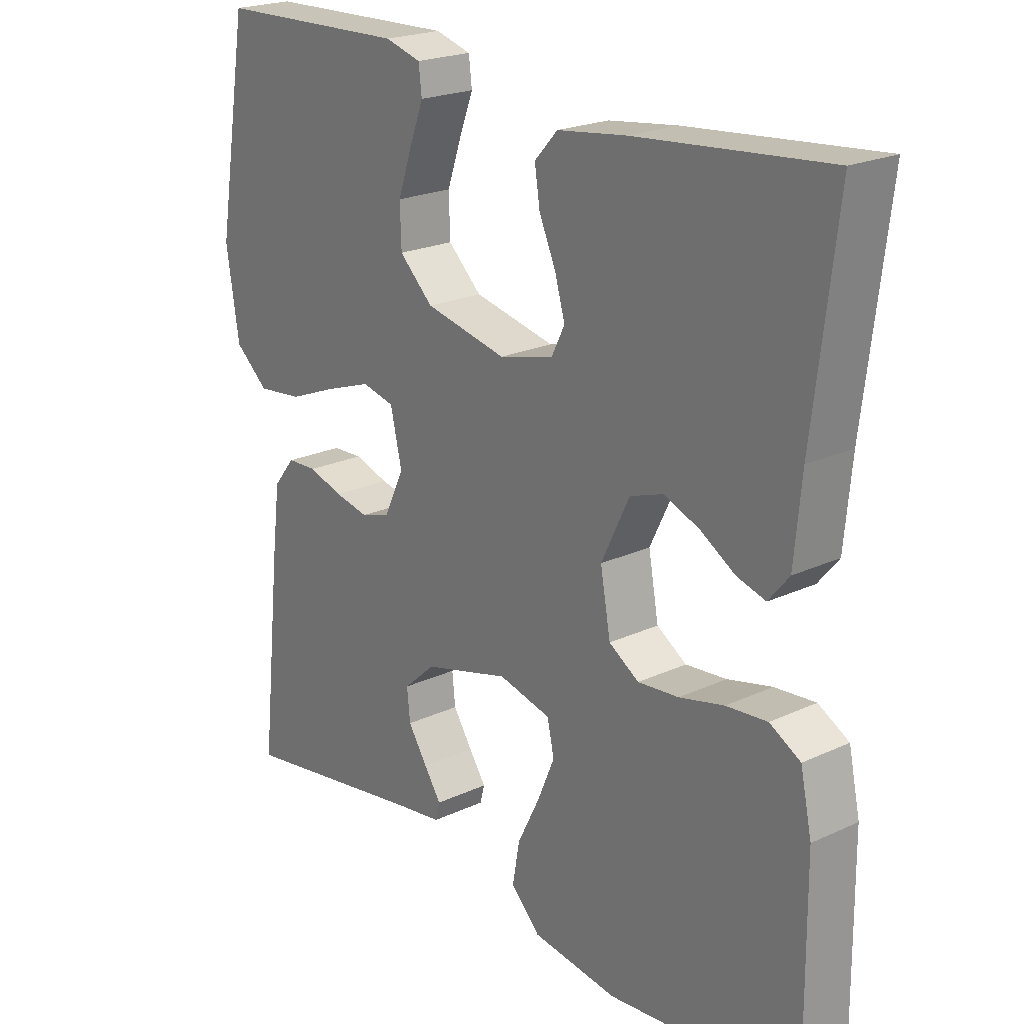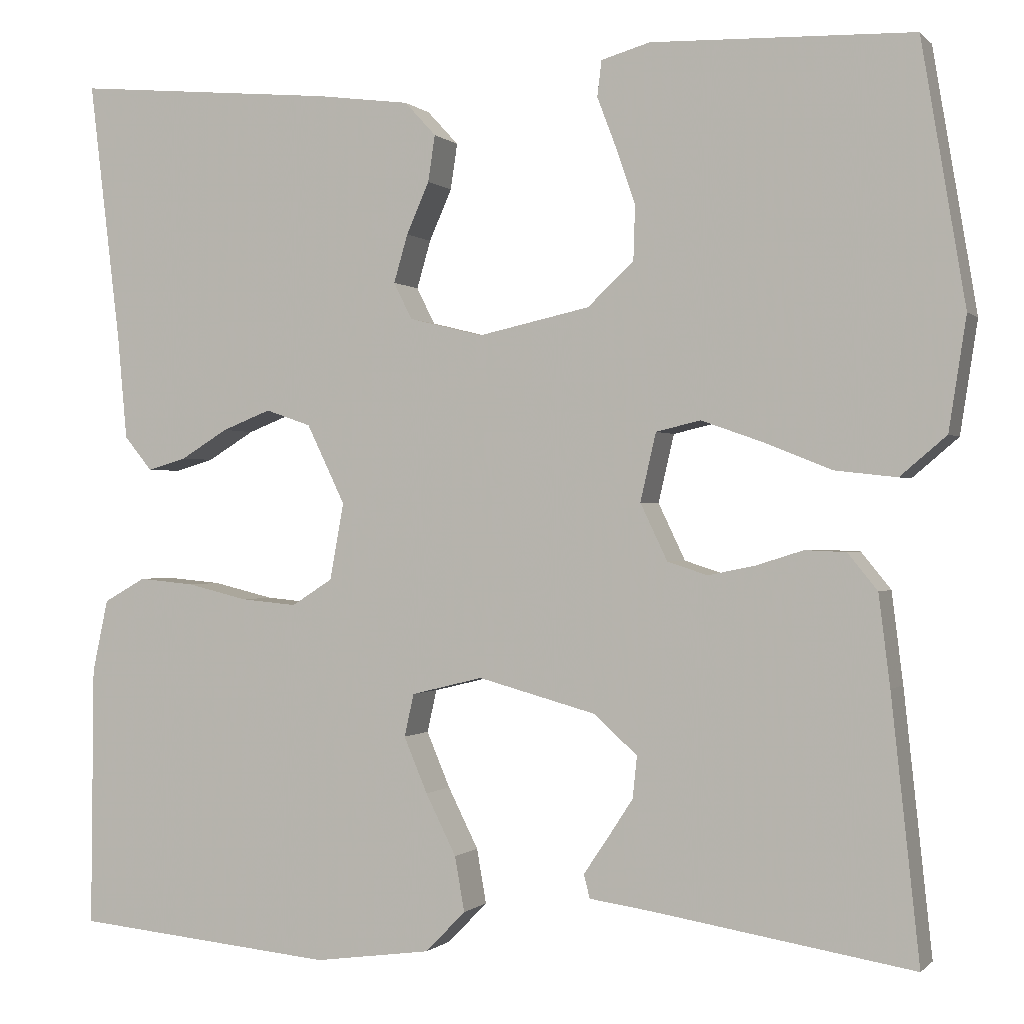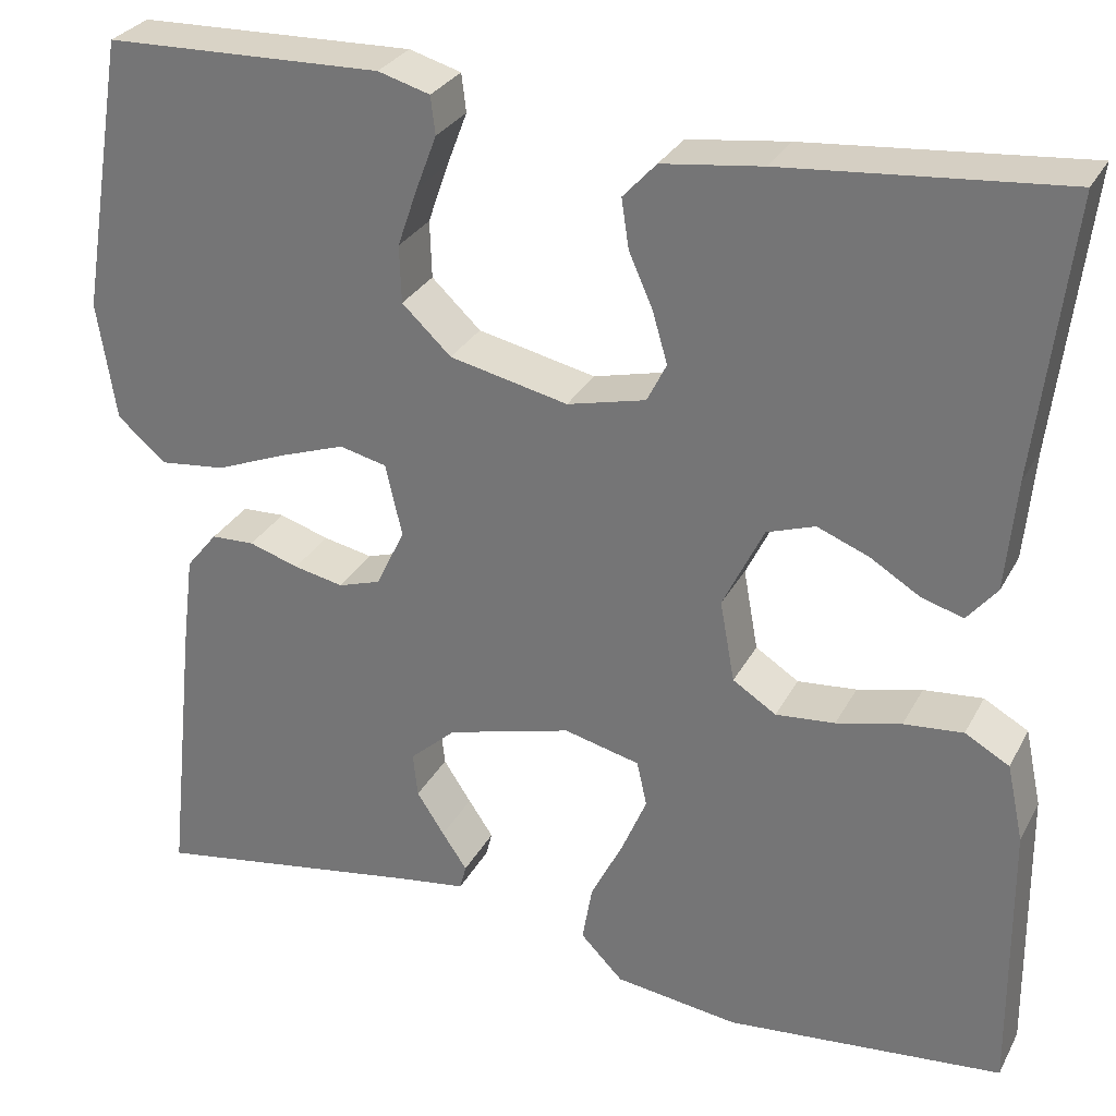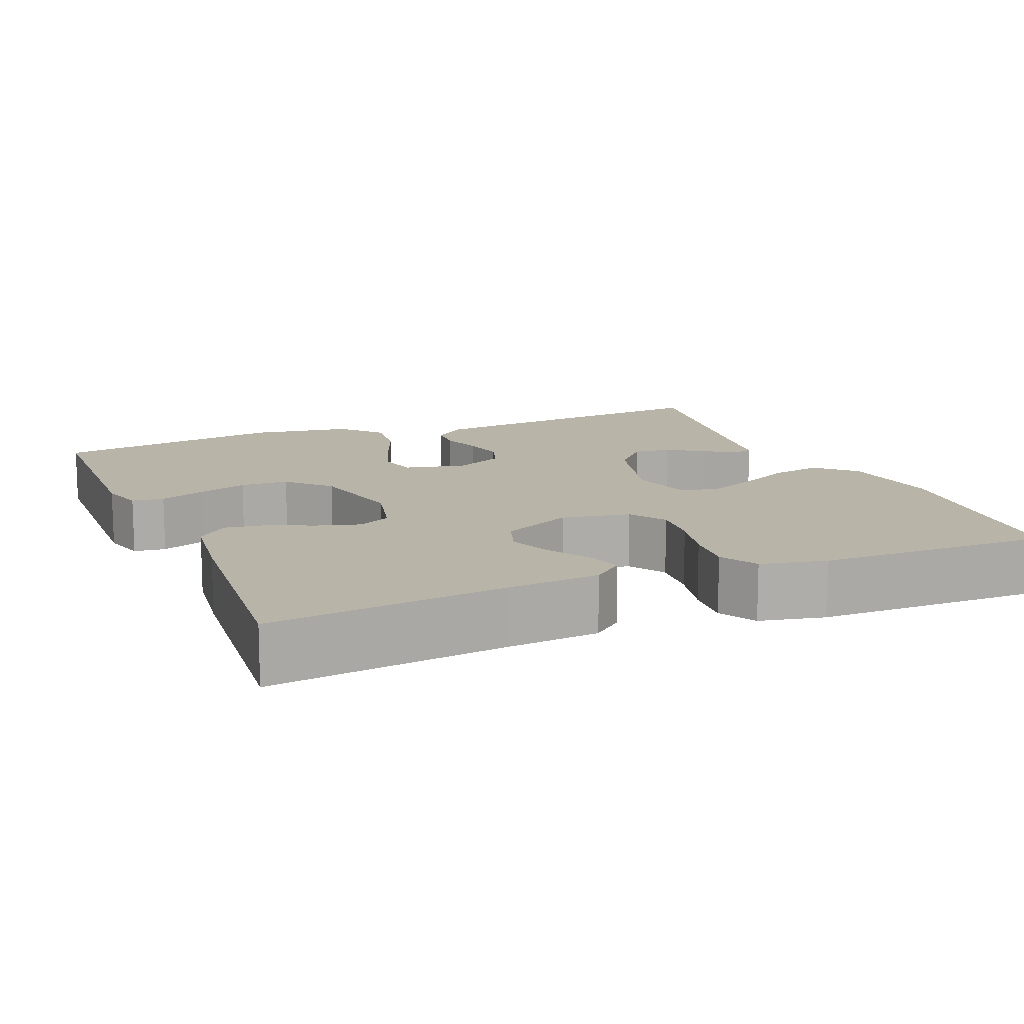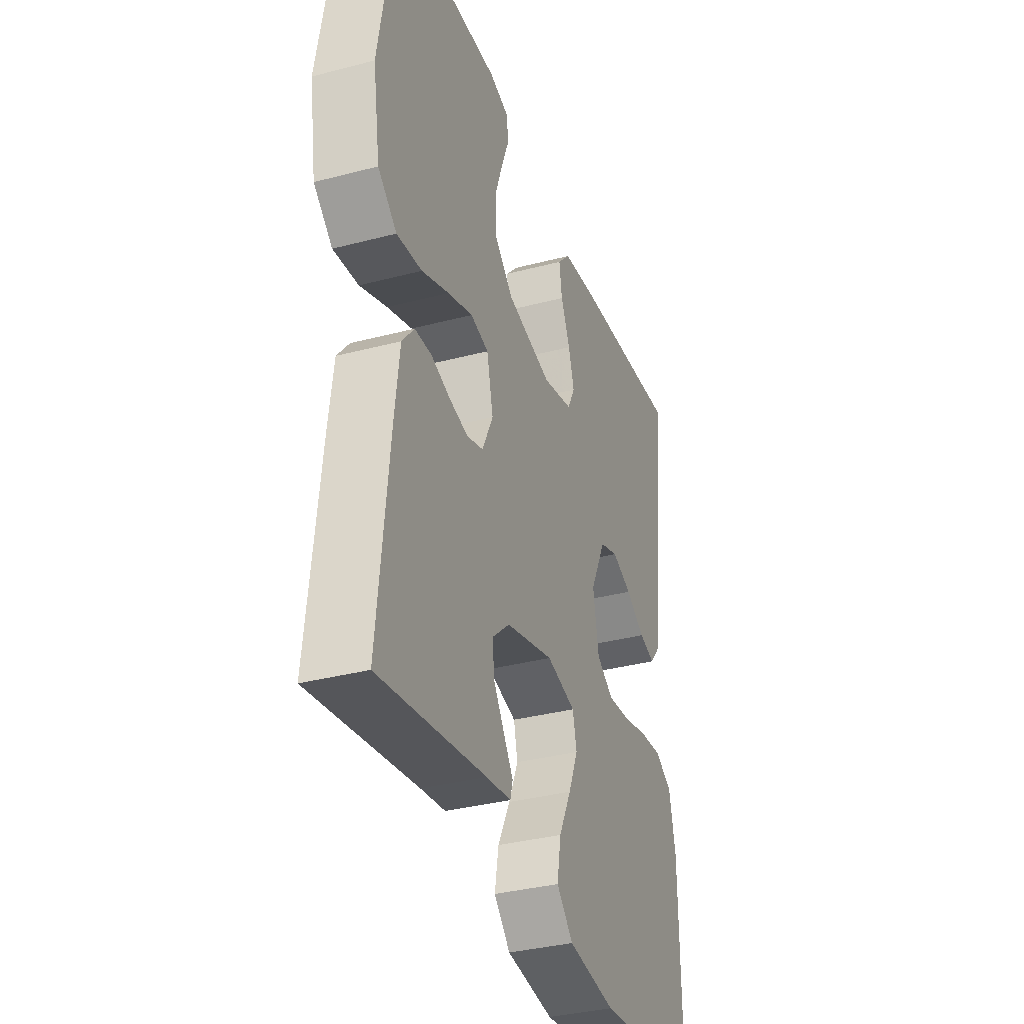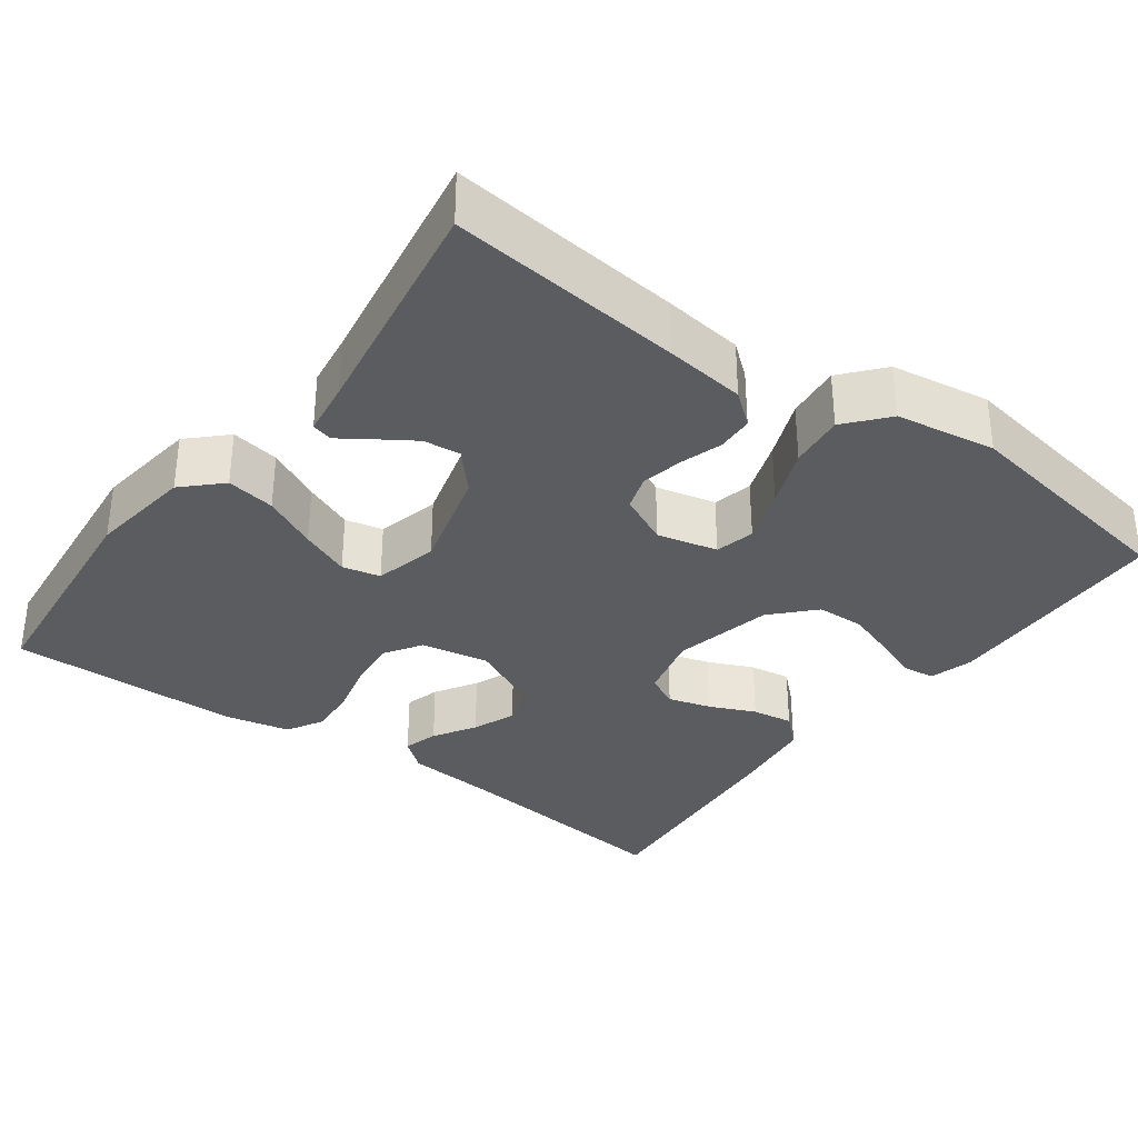
<metadata>
{"format":"obj","ext":"obj","renderer":"f3d","projection":"perspective","resolution":1024,"background":"white","views":[{"elev":21.8,"azim":50.9,"up":"+Z"},{"elev":-0.3,"azim":-159.9,"up":"+Z"},{"elev":29.4,"azim":23.5,"up":"+Z"},{"elev":13.0,"azim":67.4,"up":"+Y"},{"elev":-34.9,"azim":-70.7,"up":"+Z"},{"elev":-33.6,"azim":-126.3,"up":"+Y"}]}
</metadata>
<code>
v 0.5 0.07 -0.5
v 0.2 0.07 -0.529
v 0.066 0.07 -0.511
v 0.02 0.07 -0.464
v 0.031 0.07 -0.401
v 0.066 0.07 -0.331
v 0.093 0.07 -0.267
v 0.082 0.07 -0.218
v 0 0.07 -0.198
v -0.135 0.07 -0.235
v -0.185 0.07 -0.28
v -0.18 0.07 -0.328
v -0.15 0.07 -0.374
v -0.123 0.07 -0.414
v -0.13 0.07 -0.441
v -0.2 0.07 -0.451
v -0.5 0.07 -0.5
v -0.468 0.07 -0.2
v -0.455 0.07 -0.096
v -0.421 0.07 -0.054
v -0.374 0.07 -0.052
v -0.32 0.07 -0.069
v -0.266 0.07 -0.08
v -0.22 0.07 -0.065
v -0.189 0.07 0
v -0.207 0.07 0.078
v -0.258 0.07 0.09
v -0.329 0.07 0.065
v -0.406 0.07 0.034
v -0.477 0.07 0.026
v -0.53 0.07 0.071
v -0.55 0.07 0.2
v -0.5 0.07 0.5
v -0.2 0.07 0.509
v -0.144 0.07 0.493
v -0.139 0.07 0.452
v -0.161 0.07 0.394
v -0.183 0.07 0.33
v -0.181 0.07 0.268
v -0.128 0.07 0.218
v 0 0.07 0.19
v 0.085 0.07 0.211
v 0.106 0.07 0.253
v 0.09 0.07 0.308
v 0.064 0.07 0.367
v 0.056 0.07 0.42
v 0.092 0.07 0.459
v 0.2 0.07 0.473
v 0.5 0.07 0.5
v 0.464 0.07 0.2
v 0.453 0.07 0.08
v 0.421 0.07 0.041
v 0.376 0.07 0.054
v 0.322 0.07 0.087
v 0.266 0.07 0.109
v 0.214 0.07 0.091
v 0.17 0.07 0
v 0.186 0.07 -0.088
v 0.233 0.07 -0.118
v 0.297 0.07 -0.112
v 0.367 0.07 -0.095
v 0.431 0.07 -0.089
v 0.479 0.07 -0.116
v 0.497 0.07 -0.2
v 0.5 0 -0.5
v 0.2 0 -0.529
v 0.066 0 -0.511
v 0.02 0 -0.464
v 0.031 0 -0.401
v 0.066 0 -0.331
v 0.093 0 -0.267
v 0.082 0 -0.218
v 0 0 -0.198
v -0.135 0 -0.235
v -0.185 0 -0.28
v -0.18 0 -0.328
v -0.15 0 -0.374
v -0.123 0 -0.414
v -0.13 0 -0.441
v -0.2 0 -0.451
v -0.5 0 -0.5
v -0.468 0 -0.2
v -0.455 0 -0.096
v -0.421 0 -0.054
v -0.374 0 -0.052
v -0.32 0 -0.069
v -0.266 0 -0.08
v -0.22 0 -0.065
v -0.189 0 0
v -0.207 0 0.078
v -0.258 0 0.09
v -0.329 0 0.065
v -0.406 0 0.034
v -0.477 0 0.026
v -0.53 0 0.071
v -0.55 0 0.2
v -0.5 0 0.5
v -0.2 0 0.509
v -0.144 0 0.493
v -0.139 0 0.452
v -0.161 0 0.394
v -0.183 0 0.33
v -0.181 0 0.268
v -0.128 0 0.218
v 0 0 0.19
v 0.085 0 0.211
v 0.106 0 0.253
v 0.09 0 0.308
v 0.064 0 0.367
v 0.056 0 0.42
v 0.092 0 0.459
v 0.2 0 0.473
v 0.5 0 0.5
v 0.464 0 0.2
v 0.453 0 0.08
v 0.421 0 0.041
v 0.376 0 0.054
v 0.322 0 0.087
v 0.266 0 0.109
v 0.214 0 0.091
v 0.17 0 0
v 0.186 0 -0.088
v 0.233 0 -0.118
v 0.297 0 -0.112
v 0.367 0 -0.095
v 0.431 0 -0.089
v 0.479 0 -0.116
v 0.497 0 -0.2
f 4 5 6
f 3 4 6
f 2 3 6
f 1 2 6
f 64 1 6
f 63 64 6
f 62 63 6
f 61 62 6
f 60 61 6
f 59 60 6 7
f 58 59 7 8
f 57 58 8 9
f 56 57 9 10
f 52 53 54
f 51 52 54
f 50 51 54
f 50 54 55
f 49 50 55
f 48 49 55
f 47 48 55
f 46 47 55
f 45 46 55
f 44 45 55
f 43 44 55 56
f 35 36 37
f 34 35 37
f 33 34 37
f 32 33 37
f 31 32 37
f 30 31 37
f 29 30 37
f 28 29 37
f 28 37 38
f 27 28 38 39
f 20 21 22
f 19 20 22
f 18 19 22
f 17 18 22
f 16 17 22
f 16 22 23
f 13 14 15 16
f 12 13 16
f 16 23 24
f 12 16 24
f 11 12 24
f 42 43 56 10
f 26 27 39 40
f 25 26 40 41
f 25 41 42
f 24 25 42
f 11 24 42
f 10 11 42
f 70 69 68
f 70 68 67
f 70 67 66
f 70 66 65
f 70 65 128
f 70 128 127
f 70 127 126
f 70 126 125
f 70 125 124
f 71 70 124 123
f 72 71 123 122
f 73 72 122 121
f 74 73 121 120
f 118 117 116
f 118 116 115
f 118 115 114
f 119 118 114
f 119 114 113
f 119 113 112
f 119 112 111
f 119 111 110
f 119 110 109
f 119 109 108
f 120 119 108 107
f 101 100 99
f 101 99 98
f 101 98 97
f 101 97 96
f 101 96 95
f 101 95 94
f 101 94 93
f 101 93 92
f 102 101 92
f 103 102 92 91
f 86 85 84
f 86 84 83
f 86 83 82
f 86 82 81
f 86 81 80
f 87 86 80
f 80 79 78 77
f 80 77 76
f 88 87 80
f 88 80 76
f 88 76 75
f 74 120 107 106
f 104 103 91 90
f 105 104 90 89
f 106 105 89
f 106 89 88
f 106 88 75
f 106 75 74
f 1 65 66 2
f 2 66 67 3
f 3 67 68 4
f 4 68 69 5
f 5 69 70 6
f 6 70 71 7
f 7 71 72 8
f 8 72 73 9
f 9 73 74 10
f 10 74 75 11
f 11 75 76 12
f 12 76 77 13
f 13 77 78 14
f 14 78 79 15
f 15 79 80 16
f 16 80 81 17
f 17 81 82 18
f 18 82 83 19
f 19 83 84 20
f 20 84 85 21
f 21 85 86 22
f 22 86 87 23
f 23 87 88 24
f 24 88 89 25
f 25 89 90 26
f 26 90 91 27
f 27 91 92 28
f 28 92 93 29
f 29 93 94 30
f 30 94 95 31
f 31 95 96 32
f 32 96 97 33
f 33 97 98 34
f 34 98 99 35
f 35 99 100 36
f 36 100 101 37
f 37 101 102 38
f 38 102 103 39
f 39 103 104 40
f 40 104 105 41
f 41 105 106 42
f 42 106 107 43
f 43 107 108 44
f 44 108 109 45
f 45 109 110 46
f 46 110 111 47
f 47 111 112 48
f 48 112 113 49
f 49 113 114 50
f 50 114 115 51
f 51 115 116 52
f 52 116 117 53
f 53 117 118 54
f 54 118 119 55
f 55 119 120 56
f 56 120 121 57
f 57 121 122 58
f 58 122 123 59
f 59 123 124 60
f 60 124 125 61
f 61 125 126 62
f 62 126 127 63
f 63 127 128 64
f 64 128 65 1

</code>
